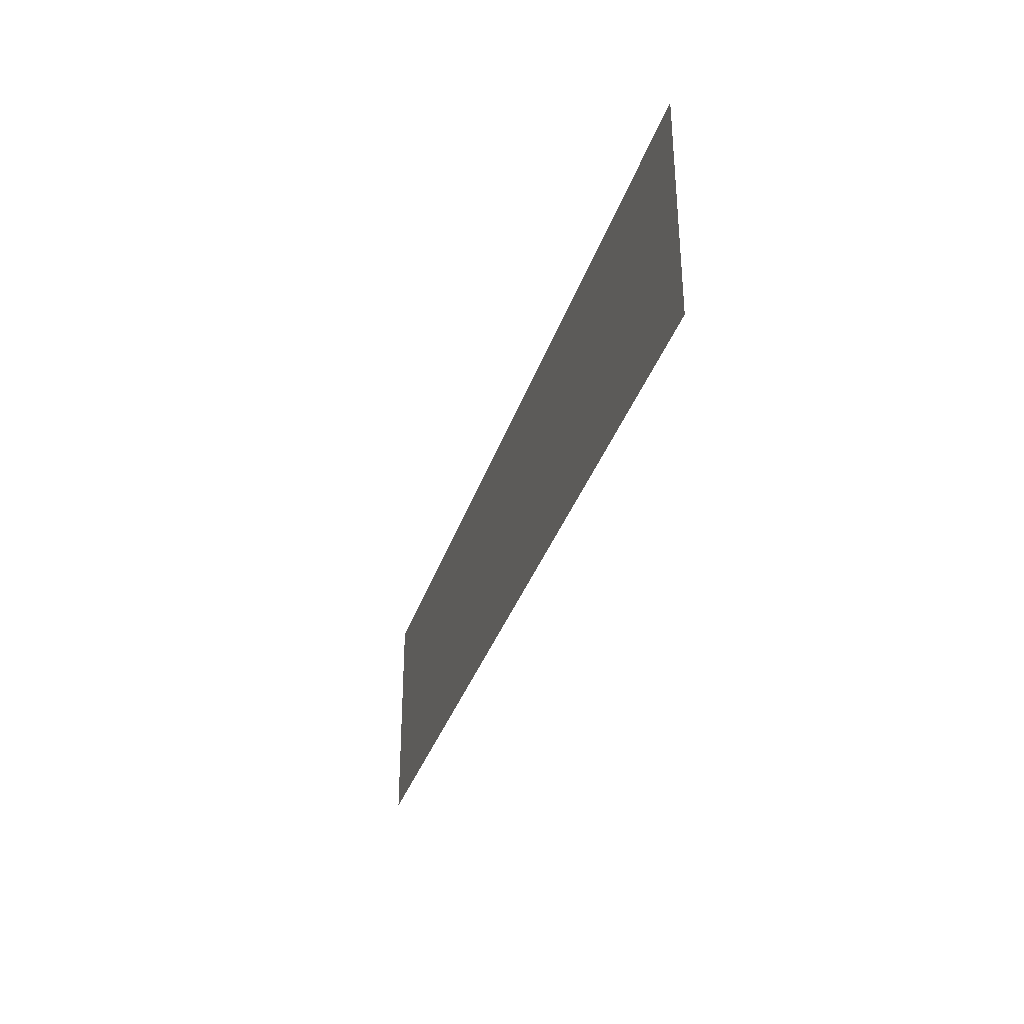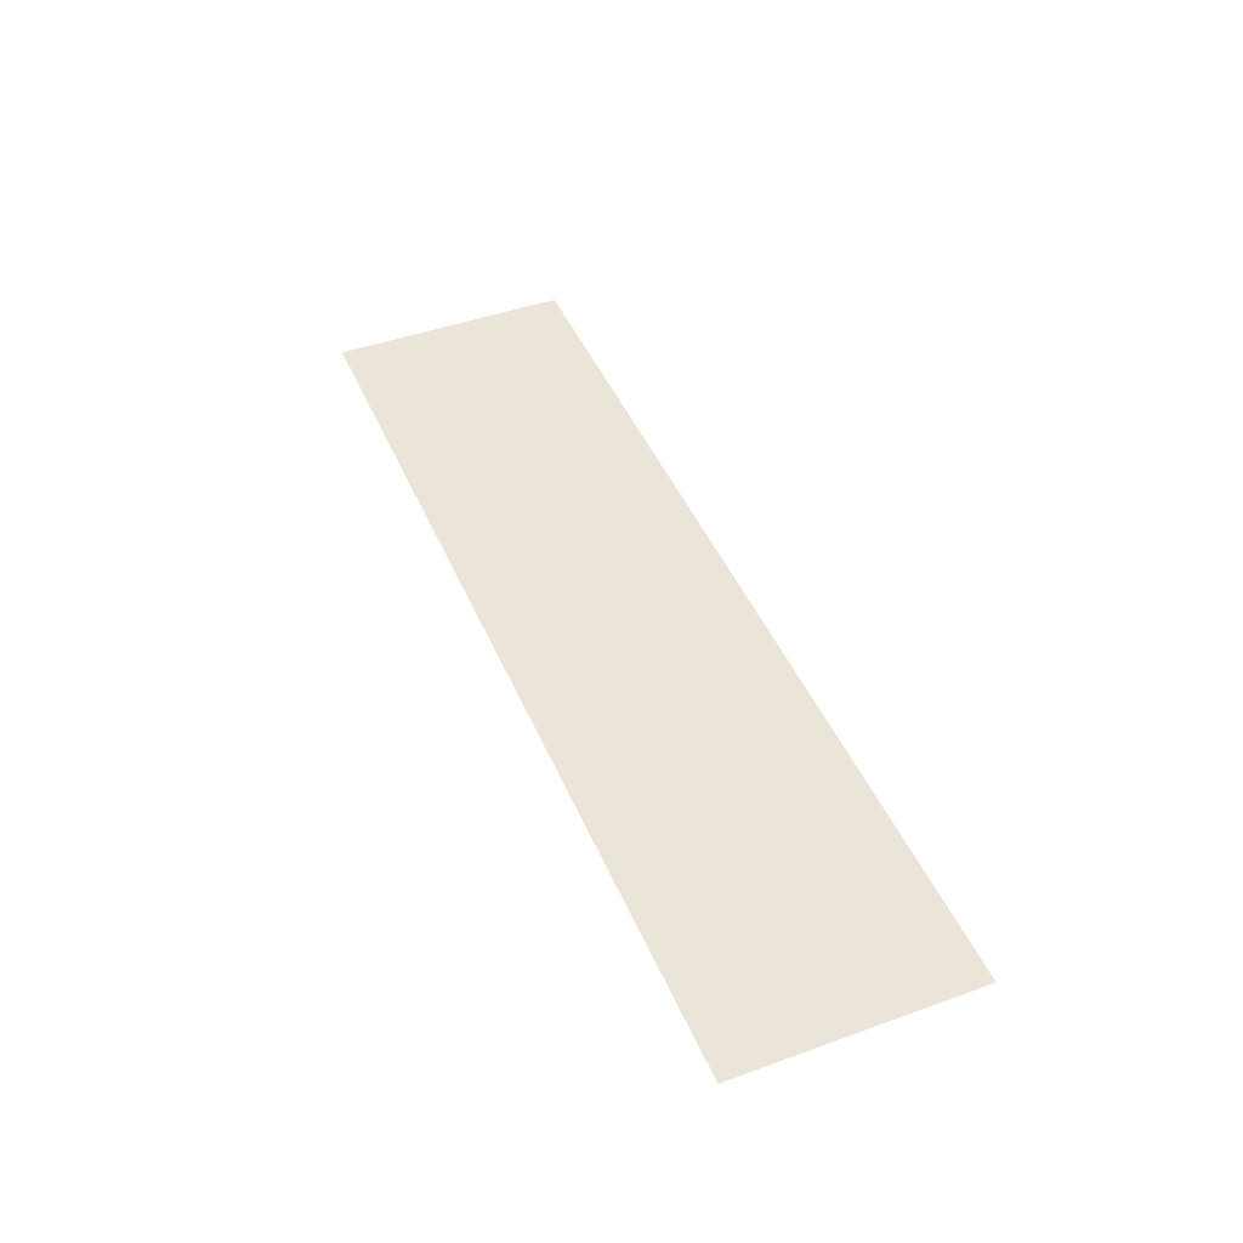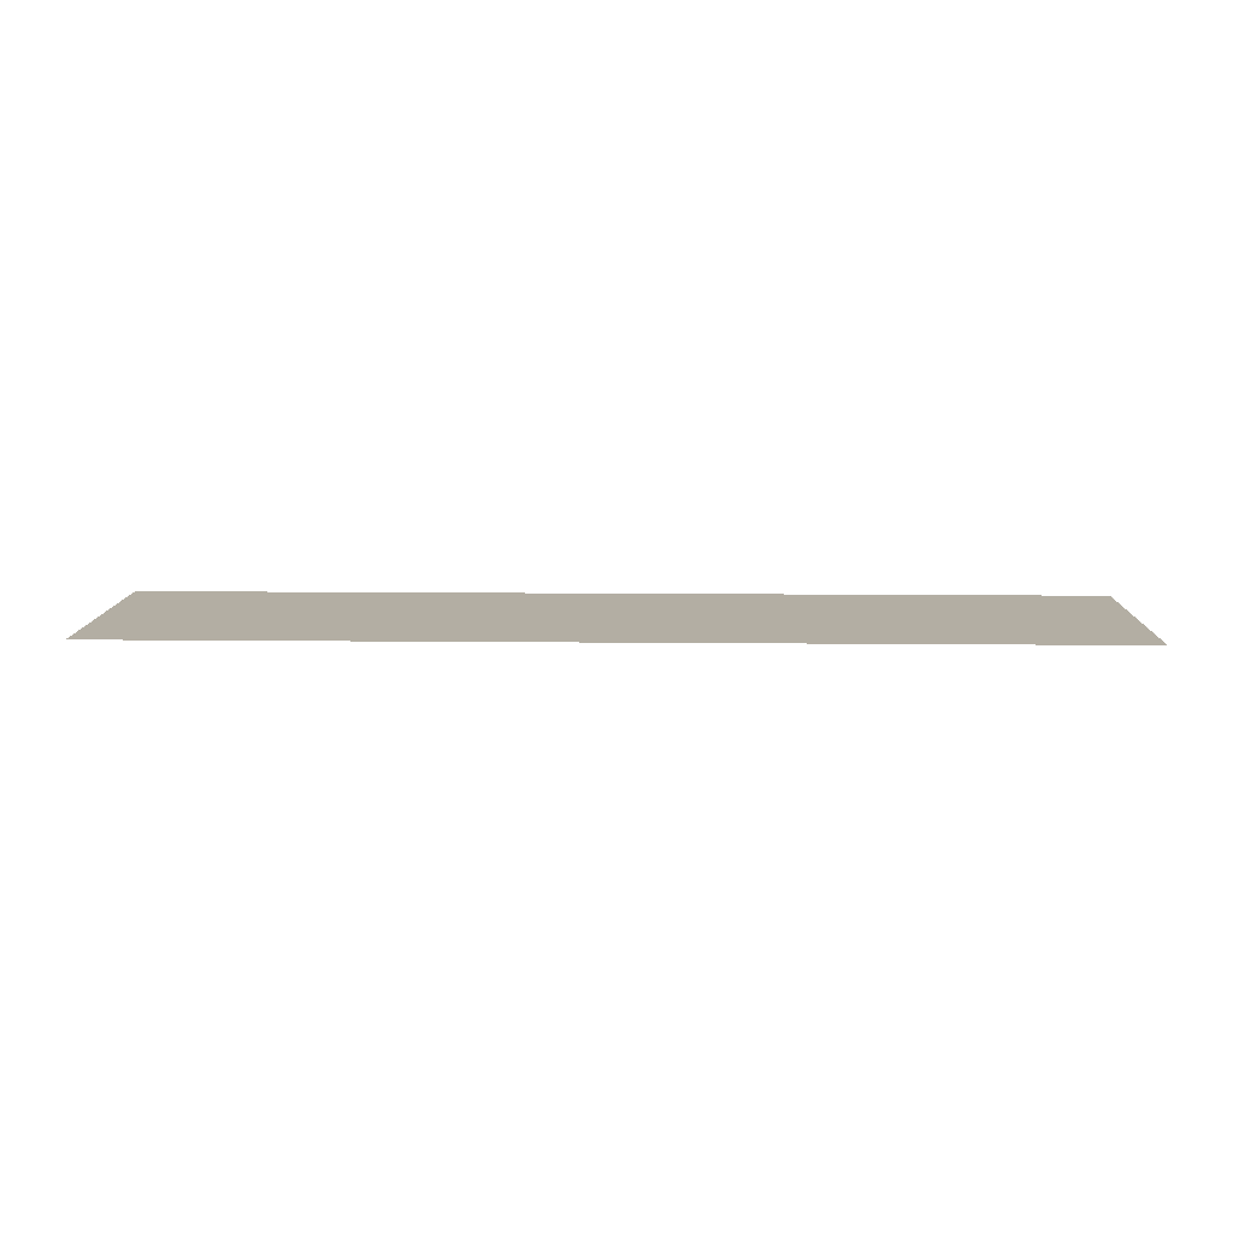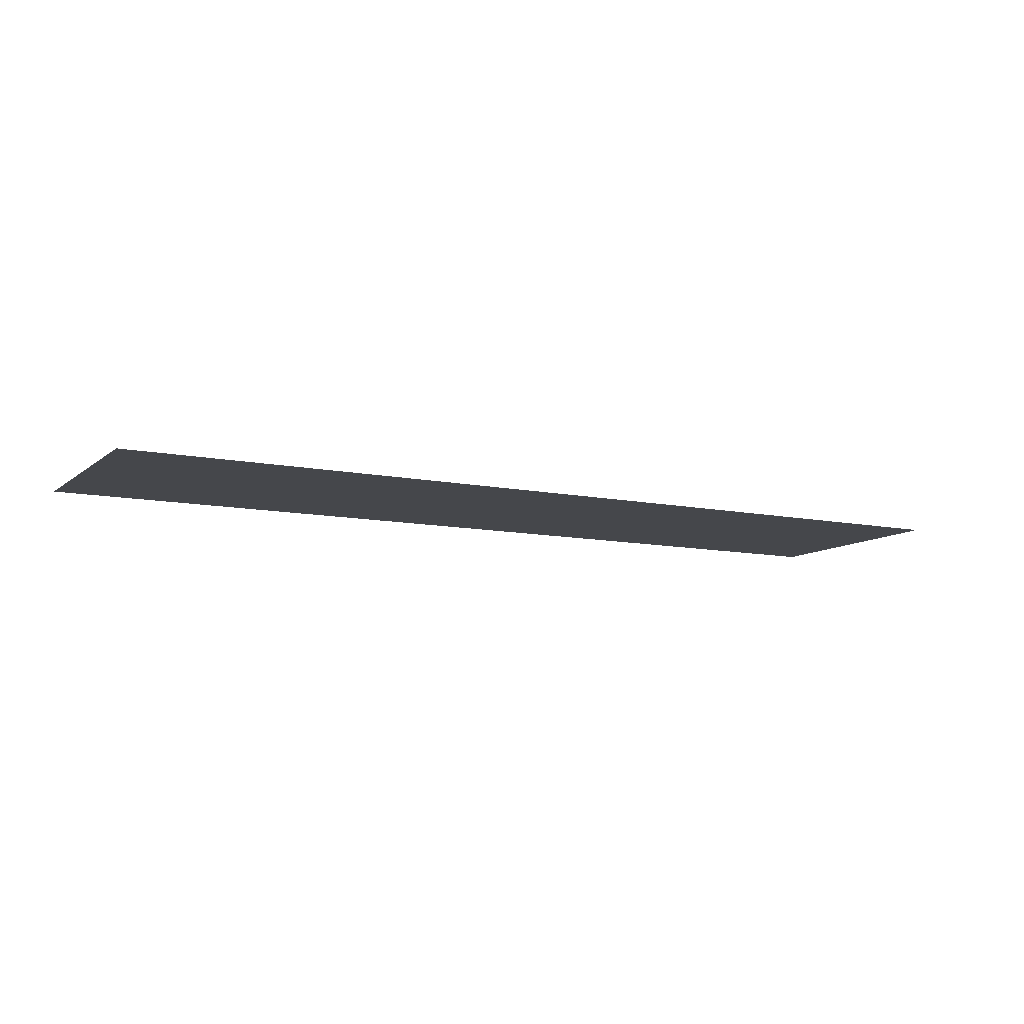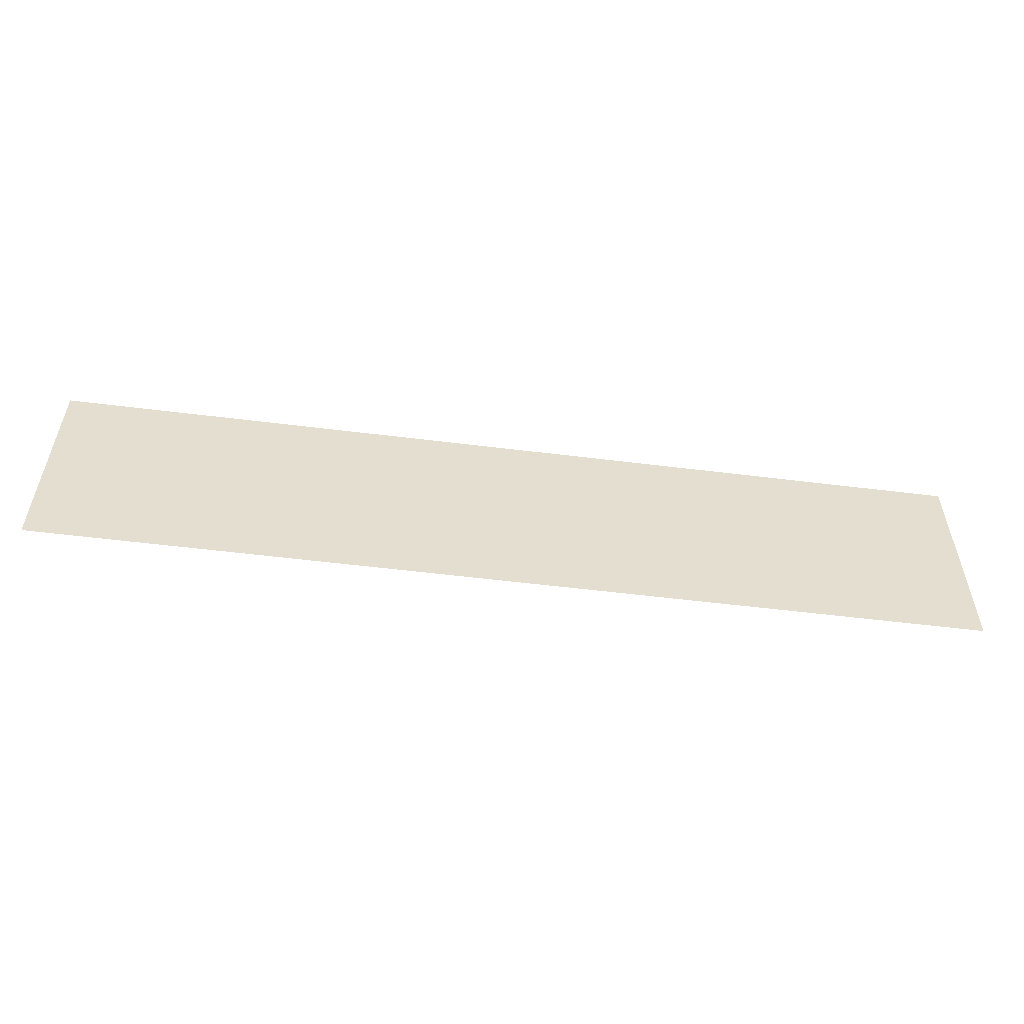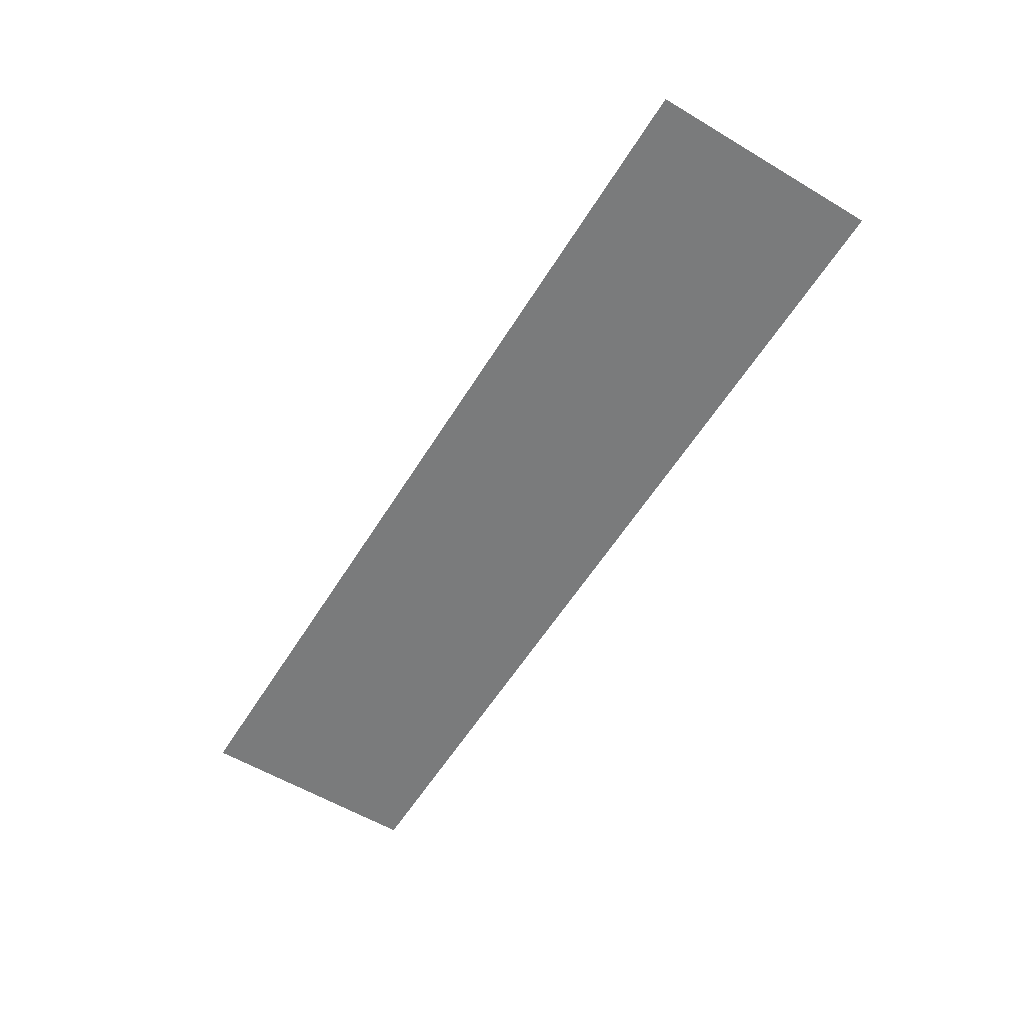
<metadata>
{"format":"obj","ext":"obj","renderer":"f3d","projection":"perspective","resolution":1024,"background":"white","views":[{"elev":-34.0,"azim":73.3,"up":"+Y"},{"elev":45.5,"azim":-112.5,"up":"+Z"},{"elev":10.9,"azim":1.5,"up":"+Z"},{"elev":-10.2,"azim":-28.2,"up":"+Z"},{"elev":-55.0,"azim":172.5,"up":"+Y"},{"elev":-58.3,"azim":-121.6,"up":"+Z"}]}
</metadata>
<code>
v 0 0 0
v 128 0 0
v 128 32 0
v 0 32 0
f 4 3 2 1

</code>
